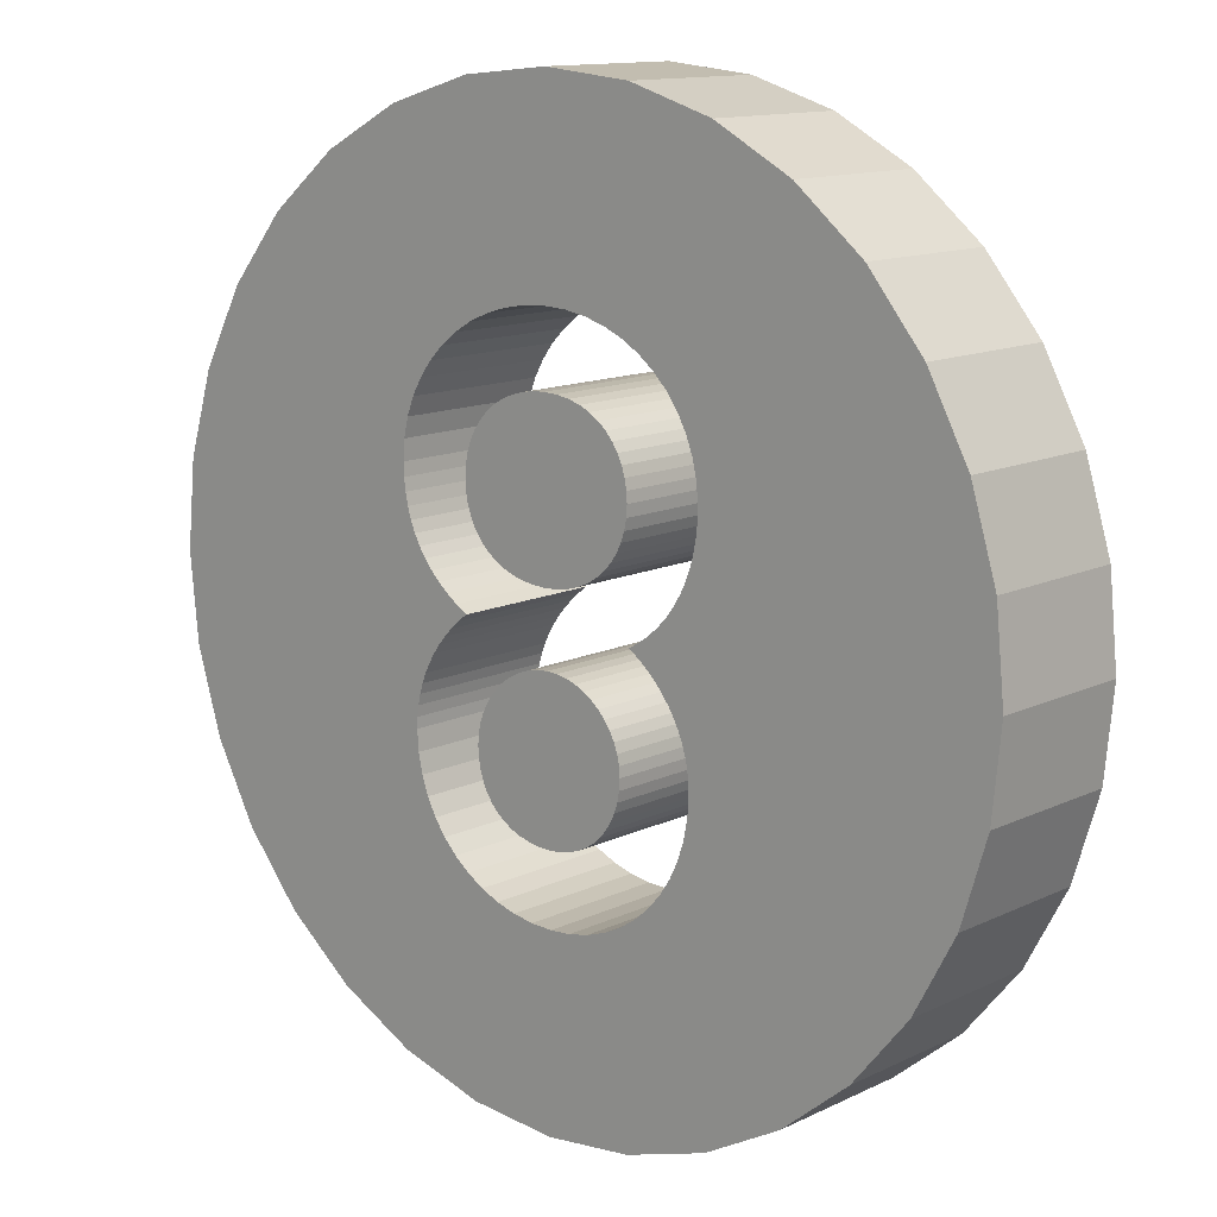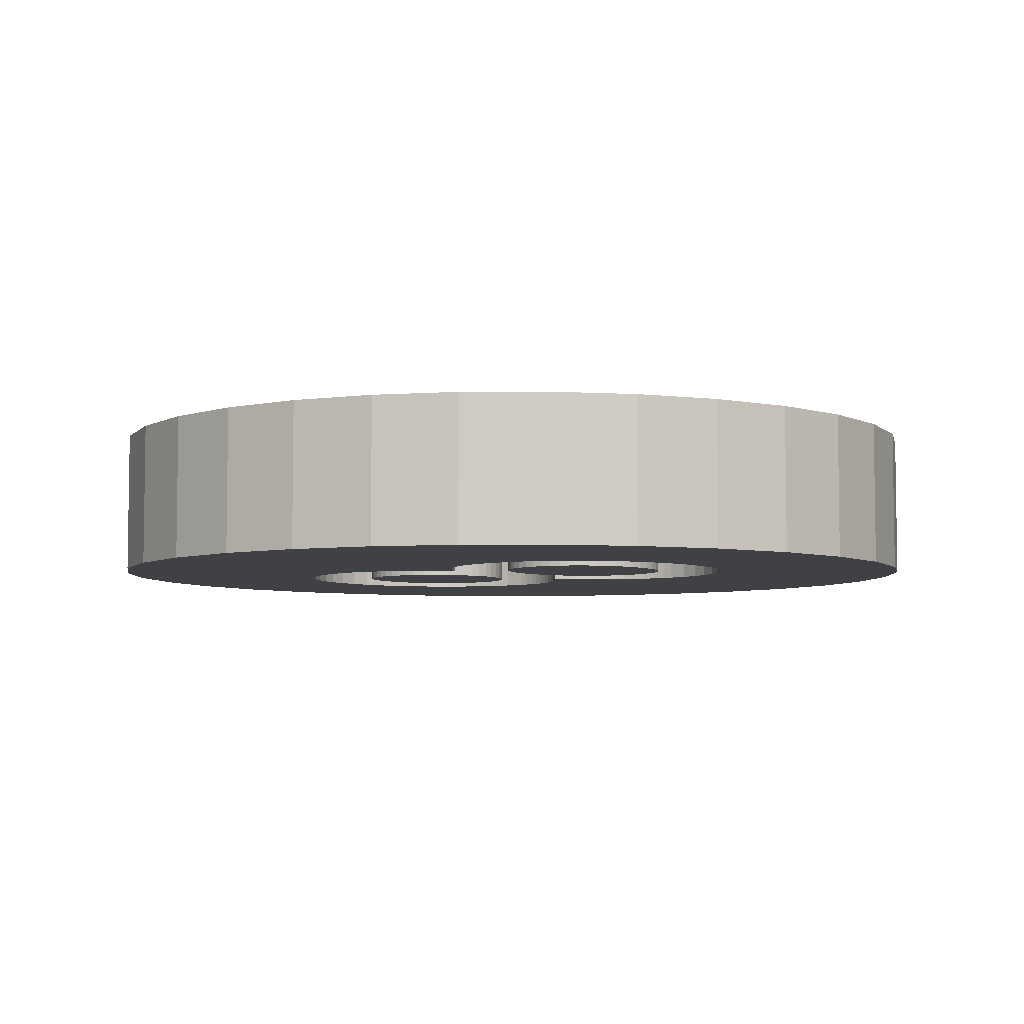
<metadata>
{"format":"obj","ext":"obj","renderer":"f3d","projection":"perspective","resolution":1024,"background":"white","views":[{"elev":12.6,"azim":41.9,"up":"+Z"},{"elev":-5.5,"azim":-49.6,"up":"+Y"}]}
</metadata>
<code>
o Cylinder
v 0 0.2 -0.6
v 0 0.4 -0.6
v 0.1171 0.2 -0.5885
v 0.1171 0.4 -0.5885
v 0.2296 0.2 -0.5543
v 0.2296 0.4 -0.5543
v 0.3333 0.2 -0.4989
v 0.3333 0.4 -0.4989
v 0.4243 0.2 -0.4243
v 0.4243 0.4 -0.4243
v 0.4989 0.2 -0.3333
v 0.4989 0.4 -0.3333
v 0.5543 0.2 -0.2296
v 0.5543 0.4 -0.2296
v 0.5885 0.2 -0.1171
v 0.5885 0.4 -0.1171
v 0.6 0.2 -0
v 0.6 0.4 -0
v 0.5885 0.2 0.1171
v 0.5885 0.4 0.1171
v 0.5543 0.2 0.2296
v 0.5543 0.4 0.2296
v 0.4989 0.2 0.3333
v 0.4989 0.4 0.3333
v 0.4243 0.2 0.4243
v 0.4243 0.4 0.4243
v 0.3333 0.2 0.4989
v 0.3333 0.4 0.4989
v 0.2296 0.2 0.5543
v 0.2296 0.4 0.5543
v 0.1171 0.2 0.5885
v 0.1171 0.4 0.5885
v 0 0.2 0.6
v 0 0.4 0.6
v -0.1171 0.2 0.5885
v -0.1171 0.4 0.5885
v -0.2296 0.2 0.5543
v -0.2296 0.4 0.5543
v -0.3333 0.2 0.4989
v -0.3333 0.4 0.4989
v -0.4243 0.2 0.4243
v -0.4243 0.4 0.4243
v -0.4989 0.2 0.3333
v -0.4989 0.4 0.3333
v -0.5543 0.2 0.2296
v -0.5543 0.4 0.2296
v -0.5885 0.2 0.1171
v -0.5885 0.4 0.1171
v -0.6 0.2 -0
v -0.6 0.4 -0
v -0.5885 0.2 -0.1171
v -0.5885 0.4 -0.1171
v -0.5543 0.2 -0.2296
v -0.5543 0.4 -0.2296
v -0.4989 0.2 -0.3333
v -0.4989 0.4 -0.3333
v -0.4243 0.2 -0.4243
v -0.4243 0.4 -0.4243
v -0.3333 0.2 -0.4989
v -0.3333 0.4 -0.4989
v -0.2296 0.2 -0.5543
v -0.2296 0.4 -0.5543
v -0.1171 0.2 -0.5885
v -0.1171 0.4 -0.5885
v -0.222 0.4 0.1539
v -0.2213 0.4 0.1363
v -0.22 0.4 0.1807
v -0.2193 0.4 0.1195
v -0.216 0.4 0.1034
v -0.2051 0.4 0.2302
v -0.2143 0.4 0.2062
v -0.2113 0.4 0.08812
v -0.2053 0.4 0.07355
v -0.2054 0.4 -0.1417
v -0.206 0.4 -0.1561
v -0.2042 0.4 -0.1834
v -0.179 0.4 0.03409
v -0.1772 0.4 -0.06247
v -0.1891 0.4 0.04654
v -0.1846 0.4 -0.07469
v -0.1979 0.4 0.05969
v -0.191 0.4 -0.08734
v -0.1925 0.4 0.2527
v -0.1963 0.4 -0.1004
v -0.2005 0.4 -0.1138
v -0.2035 0.4 -0.1276
v -0.1988 0.4 -0.2095
v -0.1901 0.4 -0.2339
v -0.1783 0.4 -0.2567
v -0.1592 0.4 -0.03948
v -0.1676 0.4 0.02231
v -0.1687 0.4 -0.05073
v -0.1487 0.4 -0.02877
v -0.1548 0.4 0.01121
v -0.1406 0.4 0.000754
v -0.1373 0.4 -0.01862
v -0.124 0.4 0.1469
v -0.1201 0.4 0.1167
v -0.123 0.4 0.1623
v -0.123 0.4 0.1314
v -0.1151 0.4 0.1904
v -0.108 0.4 -0.1581
v -0.12 0.4 0.1768
v -0.1153 0.4 0.1031
v -0.125 0.4 -0.009061
v -0.1375 0.4 0.3081
v -0.1585 0.4 0.2918
v -0.1769 0.4 0.2733
v -0.1084 0.4 0.2029
v -0.1088 0.4 0.0905
v -0.107 0.4 -0.1443
v -0.1071 0.4 -0.1729
v -0.1635 0.4 -0.2774
v -0.1461 0.4 -0.2961
v -0.1262 0.4 -0.3124
v -0.1041 0.4 -0.1309
v -0.1044 0.4 -0.1867
v -0.09075 0.4 0.06894
v -0.09315 0.4 -0.1062
v -0.09418 0.4 -0.2114
v -0.1001 0.4 0.2144
v -0.1006 0.4 0.07909
v -0.09943 0.4 -0.1182
v -0.1001 0.4 -0.1996
v -0.07625 0.4 -0.08506
v -0.07787 0.4 -0.2314
v -0.04219 0.4 -0.06244
v -0.05228 0.4 0.04681
v -0.05452 0.4 -0.06858
v -0.05615 0.4 -0.2464
v -0.06652 0.4 0.05272
v -0.06592 0.4 -0.07617
v -0.06765 0.4 -0.2396
v -0.04345 0.4 -0.2519
v -0.07986 0.4 -0.3372
v -0.07936 0.4 0.06012
v -0.08537 0.4 -0.09512
v -0.08674 0.4 -0.222
v -0.1041 0.4 -0.3261
v -0.01529 0.4 -0.05504
v -0.01994 0.4 0.03984
v -0.02906 0.4 -0.05788
v -0.03673 0.4 0.04249
v -0.02964 0.4 -0.2558
v 0.001003 0.4 -0.2591
v 0.01588 0.4 -0.2582
v 0.003003 0.4 -0.3521
v -0.000998 0.4 -0.05406
v 0.0135 0.4 -0.05502
v -0.0148 0.4 -0.2582
v -0.02611 0.4 -0.3503
v 0.06645 0.4 -0.2382
v 0.05534 0.4 -0.2455
v 0.04314 0.4 -0.2513
v 0.02996 0.4 -0.2555
v 0.05782 0.4 -0.3452
v 0.08504 0.4 -0.2199
v 0.1275 0.4 -0.3119
v 0.1062 0.4 -0.3258
v 0.07638 0.4 -0.2297
v 0.08292 0.4 -0.337
v 0.03112 0.4 -0.3503
v -0.0538 0.4 -0.3453
v -0.1141 0.4 0.3219
v -0.07891 0.4 0.2335
v -0.08868 0.4 0.333
v -0.09025 0.4 0.2246
v -0.05228 0.4 0.2469
v -0.02106 0.4 0.254
v -0.03238 0.4 0.3462
v -0.03719 0.4 0.2513
v -0.06135 0.4 0.3411
v -0.06622 0.4 0.2409
v -0.001997 0.4 0.03894
v 0.01496 0.4 0.2539
v 0.01482 0.4 0.03988
v -0.003997 0.4 0.2549
v -0.001997 0.4 0.3479
v 0.0307 0.4 0.04263
v 0.02741 0.4 -0.0578
v 0.04061 0.4 -0.06226
v 0.04555 0.4 0.04709
v 0.03232 0.4 0.2509
v 0.02788 0.4 0.3462
v 0.06223 0.4 0.2396
v 0.05926 0.4 0.05316
v 0.05297 0.4 -0.06828
v 0.07463 0.4 -0.08444
v 0.08288 0.4 0.06969
v 0.07474 0.4 0.2316
v 0.07174 0.4 0.06073
v 0.06435 0.4 -0.07572
v 0.09137 0.4 -0.1052
v 0.09234 0.4 -0.209
v 0.1022 0.4 -0.1294
v 0.1025 0.4 -0.1842
v 0.09487 0.4 0.2118
v 0.1007 0.4 0.09138
v 0.09758 0.4 -0.1169
v 0.09817 0.4 -0.197
v 0.08563 0.4 0.2223
v 0.09258 0.4 0.07994
v 0.08368 0.4 -0.0943
v 0.08322 0.4 0.3331
v 0.05636 0.4 0.3412
v 0.04808 0.4 0.2461
v 0.106 0.4 -0.1561
v 0.1121 0.4 0.1174
v 0.1084 0.4 0.1879
v 0.116 0.4 0.1469
v 0.1152 0.4 0.161
v 0.119 0.4 -0.009061
v 0.1126 0.4 0.1747
v 0.115 0.4 0.1318
v 0.1329 0.4 -0.01892
v 0.1341 0.4 -0.000219
v 0.1479 0.4 0.009754
v 0.1454 0.4 -0.02945
v 0.1604 0.4 0.02078
v 0.1568 0.4 -0.04058
v 0.1668 0.4 -0.05221
v 0.1716 0.4 0.03279
v 0.1815 0.4 0.0457
v 0.1833 0.4 -0.07669
v 0.1756 0.4 -0.06427
v 0.1897 0.4 -0.08937
v 0.1901 0.4 0.05944
v 0.1974 0.4 0.07393
v 0.1949 0.4 -0.1022
v 0.214 0.4 0.1549
v 0.2133 0.4 0.1378
v 0.2065 0.4 0.2071
v 0.2121 0.4 0.1816
v 0.2113 0.4 0.1211
v 0.208 0.4 0.1048
v 0.2034 0.4 0.08909
v 0.2017 0.4 -0.1283
v 0.2034 0.4 -0.1412
v 0.204 0.4 -0.1541
v 0.2022 0.4 -0.1817
v 0.1851 0.4 0.2534
v 0.1974 0.4 0.2311
v 0.1989 0.4 -0.1152
v 0.1971 0.4 -0.208
v 0.1888 0.4 -0.2327
v 0.1774 0.4 -0.2556
v 0.1082 0.4 0.3221
v 0.1311 0.4 0.3085
v 0.1518 0.4 0.2923
v 0.1698 0.4 0.2739
v 0.1073 0.4 0.1039
v 0.1633 0.4 -0.2766
v 0.1466 0.4 -0.2954
v 0.1024 0.4 0.2003
v 0.105 0.4 -0.1425
v 0.1051 0.4 -0.1705
v -0.04345 0.2 -0.2519
v -0.0538 0.2 -0.3453
v -0.02964 0.2 -0.2558
v -0.0148 0.2 -0.2582
v -0.02611 0.2 -0.3503
v 0.001003 0.2 -0.2591
v 0.0135 0.2 -0.05502
v 0.01482 0.2 0.03988
v -0.000998 0.2 -0.05406
v 0.003003 0.2 -0.3521
v 0.0307 0.2 0.04263
v 0.02741 0.2 -0.0578
v 0.02996 0.2 -0.2555
v 0.03112 0.2 -0.3503
v 0.05534 0.2 -0.2455
v 0.04555 0.2 0.04709
v 0.04061 0.2 -0.06226
v 0.04314 0.2 -0.2513
v 0.05782 0.2 -0.3452
v 0.01588 0.2 -0.2582
v 0.07174 0.2 0.06073
v 0.06435 0.2 -0.07572
v 0.07474 0.2 0.2316
v 0.08288 0.2 0.06969
v 0.07463 0.2 -0.08444
v 0.07638 0.2 -0.2297
v 0.09137 0.2 -0.1052
v 0.09234 0.2 -0.209
v 0.1022 0.2 -0.1294
v 0.1025 0.2 -0.1842
v 0.09487 0.2 0.2118
v 0.1007 0.2 0.09138
v 0.09758 0.2 -0.1169
v 0.09817 0.2 -0.197
v 0.08563 0.2 0.2223
v 0.09258 0.2 0.07994
v 0.08368 0.2 -0.0943
v 0.08504 0.2 -0.2199
v 0.08322 0.2 0.3331
v 0.06223 0.2 0.2396
v 0.05926 0.2 0.05316
v 0.05297 0.2 -0.06828
v 0.06645 0.2 -0.2382
v 0.08292 0.2 -0.337
v 0.106 0.2 -0.1561
v 0.1084 0.2 0.1879
v 0.116 0.2 0.1469
v 0.1152 0.2 0.161
v 0.115 0.2 0.1318
v 0.1082 0.2 0.3221
v 0.1126 0.2 0.1747
v 0.1121 0.2 0.1174
v 0.1341 0.2 -0.000219
v 0.1329 0.2 -0.01892
v 0.1454 0.2 -0.02945
v 0.1668 0.2 -0.05221
v 0.1604 0.2 0.02078
v 0.1568 0.2 -0.04058
v 0.1479 0.2 0.009754
v 0.1698 0.2 0.2739
v 0.1518 0.2 0.2923
v 0.1311 0.2 0.3085
v 0.119 0.2 -0.009061
v 0.1756 0.2 -0.06427
v 0.1716 0.2 0.03279
v 0.1815 0.2 0.0457
v 0.1833 0.2 -0.07669
v 0.1897 0.2 -0.08937
v 0.1901 0.2 0.05944
v 0.1974 0.2 0.07393
v 0.1949 0.2 -0.1022
v 0.214 0.2 0.1549
v 0.2133 0.2 0.1378
v 0.2121 0.2 0.1816
v 0.2065 0.2 0.2071
v 0.2113 0.2 0.1211
v 0.208 0.2 0.1048
v 0.2034 0.2 0.08909
v 0.1989 0.2 -0.1152
v 0.2017 0.2 -0.1283
v 0.2034 0.2 -0.1412
v 0.204 0.2 -0.1541
v 0.2022 0.2 -0.1817
v 0.1974 0.2 0.2311
v 0.1971 0.2 -0.208
v 0.1888 0.2 -0.2327
v 0.1774 0.2 -0.2556
v 0.1851 0.2 0.2534
v 0.1073 0.2 0.1039
v 0.1051 0.2 -0.1705
v 0.1633 0.2 -0.2766
v 0.1466 0.2 -0.2954
v 0.1275 0.2 -0.3119
v 0.1024 0.2 0.2003
v 0.105 0.2 -0.1425
v 0.1062 0.2 -0.3258
v -0.222 0.2 0.1539
v -0.22 0.2 0.1807
v -0.2213 0.2 0.1363
v -0.2143 0.2 0.2062
v -0.2193 0.2 0.1195
v -0.216 0.2 0.1034
v -0.2051 0.2 0.2302
v -0.2113 0.2 0.08812
v -0.2053 0.2 0.07355
v -0.2035 0.2 -0.1276
v -0.2054 0.2 -0.1417
v -0.206 0.2 -0.1561
v -0.2042 0.2 -0.1834
v -0.179 0.2 0.03409
v -0.1772 0.2 -0.06247
v -0.1891 0.2 0.04654
v -0.1846 0.2 -0.07469
v -0.1979 0.2 0.05969
v -0.191 0.2 -0.08734
v -0.1925 0.2 0.2527
v -0.1963 0.2 -0.1004
v -0.2005 0.2 -0.1138
v -0.1988 0.2 -0.2095
v -0.1901 0.2 -0.2339
v -0.1592 0.2 -0.03948
v -0.1676 0.2 0.02231
v -0.1687 0.2 -0.05073
v -0.1487 0.2 -0.02877
v -0.1548 0.2 0.01121
v -0.1373 0.2 -0.01862
v -0.1406 0.2 0.000754
v -0.123 0.2 0.1623
v -0.124 0.2 0.1469
v -0.123 0.2 0.1314
v -0.1151 0.2 0.1904
v -0.1153 0.2 0.1031
v -0.12 0.2 0.1768
v -0.1201 0.2 0.1167
v -0.1262 0.2 -0.3124
v -0.125 0.2 -0.009061
v -0.1461 0.2 -0.2961
v -0.1635 0.2 -0.2774
v -0.1375 0.2 0.3081
v -0.1585 0.2 0.2918
v -0.1769 0.2 0.2733
v -0.1084 0.2 0.2029
v -0.1088 0.2 0.0905
v -0.108 0.2 -0.1581
v -0.1783 0.2 -0.2567
v -0.1044 0.2 -0.1867
v -0.107 0.2 -0.1443
v -0.1071 0.2 -0.1729
v -0.09418 0.2 -0.2114
v -0.1001 0.2 0.2144
v -0.09943 0.2 -0.1182
v -0.1006 0.2 0.07909
v -0.1041 0.2 -0.1309
v -0.1001 0.2 -0.1996
v -0.07625 0.2 -0.08506
v -0.07891 0.2 0.2335
v -0.07936 0.2 0.06012
v -0.08537 0.2 -0.09512
v -0.07787 0.2 -0.2314
v -0.09025 0.2 0.2246
v -0.09075 0.2 0.06894
v -0.09315 0.2 -0.1062
v -0.08674 0.2 -0.222
v -0.05615 0.2 -0.2464
v -0.03673 0.2 0.04249
v -0.02906 0.2 -0.05788
v -0.03719 0.2 0.2513
v -0.04219 0.2 -0.06244
v -0.03238 0.2 0.3462
v -0.06135 0.2 0.3411
v -0.05228 0.2 0.2469
v -0.05228 0.2 0.04681
v -0.05452 0.2 -0.06858
v -0.01529 0.2 -0.05504
v -0.01994 0.2 0.03984
v -0.003997 0.2 0.2549
v -0.001997 0.2 0.3479
v -0.001997 0.2 0.03894
v 0.01496 0.2 0.2539
v 0.02788 0.2 0.3462
v 0.04808 0.2 0.2461
v 0.05636 0.2 0.3412
v 0.03232 0.2 0.2509
v -0.02106 0.2 0.254
v -0.08868 0.2 0.333
v -0.06622 0.2 0.2409
v -0.06652 0.2 0.05272
v -0.06592 0.2 -0.07617
v -0.06765 0.2 -0.2396
v -0.1041 0.2 -0.3261
v -0.07986 0.2 -0.3372
v -0.1141 0.2 0.3219
v -0.1972 0.4 -0.1032
f 1 2 4 3
f 3 4 6 5
f 5 6 8 7
f 7 8 10 9
f 9 10 12 11
f 11 12 14 13
f 13 14 16 15
f 15 16 18 17
f 17 18 20 19
f 19 20 22 21
f 21 22 24 23
f 23 24 26 25
f 25 26 28 27
f 27 28 30 29
f 29 30 32 31
f 31 32 34 33
f 33 34 36 35
f 35 36 38 37
f 37 38 40 39
f 39 40 42 41
f 41 42 44 43
f 43 44 46 45
f 45 46 48 47
f 47 48 50 49
f 49 50 52 51
f 51 52 54 53
f 53 54 56 55
f 55 56 58 57
f 57 58 60 59
f 59 60 62 61
f 105 96 95
f 212 216 215
f 209 213 211 210 214 208 251 198 202 189 191 186 182 179 176 174 141 143 128 131 136 118 122 110 104 98 100 97 99 103 101 109 121 167 165 173 168 171 169 177 175 183 206 185 190 201 197 254
f 194 157 160 152 153 154 155 146 145 150 144 134 130 133 126 138 120 124 117 112 102 111 116 123 119 137 125 132 129 127 142 140 148 149 180 181 187 192 188 203 193 199 195 255 207 256 196 200
f 61 62 64 63
f 63 64 2 1
f 319 310 309
f 381 378 380
f 445 420 257 259 260 262 276 269 274 271 299 282 294 284 290 286 346 301 351 285 289 283 293 281 278 298 273 268 263 265 430 422 424 429 444 411 414 418 407 409 403 400 404 402 410 405 419 415
f 287 291 279 296 437 439 435 432 440 423 427 442 412 416 406 398 387 389 384 385 386 390 388 399 408 417 413 443 428 421 431 434 264 267 272 297 277 280 292 288 345 308 305 303 304 307 302 350
f 300 161 156 275
f 447 135 139 446
f 352 159 161 300
f 446 139 115 391
f 349 158 159 352
f 391 115 114 393
f 348 253 158 349
f 393 114 113 394
f 252 253 348 347
f 394 113 89 401
f 246 252 347 343
f 150 145 262 260
f 145 146 276 262
f 144 150 260 259
f 146 155 269 276
f 401 89 88 376
f 134 144 259 257
f 245 246 343 342
f 155 154 274 269
f 130 134 257 420
f 154 153 271 274
f 133 130 420 445
f 153 152 299 271
f 126 133 445 415
f 152 160 282 299
f 376 88 87 375
f 244 245 342 341
f 138 126 415 419
f 282 160 157 294
f 120 138 419 405
f 294 157 194 284
f 124 120 405 410
f 375 87 76 365
f 284 194 200 290
f 240 244 341 339
f 117 124 410 402
f 290 200 196 286
f 112 117 402 404
f 286 196 256 346
f 365 76 75 364
f 239 240 339 338
f 102 112 404 400
f 346 256 207 301
f 111 102 400 403
f 364 75 74 363
f 301 207 255 351
f 238 239 338 337
f 116 111 403 409
f 351 255 195 285
f 363 74 86 362
f 237 238 337 336
f 123 116 409 407
f 285 195 199 289
f 243 237 336 335
f 362 86 85 374
f 119 123 407 418
f 289 199 193 283
f 229 243 335 327
f 374 85 449 84 373
f 137 119 418 414
f 283 193 203 293
f 226 229 327 324
f 373 84 82 371
f 125 137 414 411
f 293 203 188 281
f 224 226 324 323
f 371 82 80 369
f 444 132 125 411
f 281 188 192 278
f 225 224 323 320
f 429 129 132 444
f 278 192 187 298
f 369 80 78 367
f 424 127 129 429
f 298 187 181 273
f 221 225 320 312
f 367 78 92 379
f 422 142 127 424
f 273 181 180 268
f 430 140 142 422
f 268 180 149 263
f 265 148 140 430
f 263 149 148 265
f 220 221 312 314
f 379 92 90 377
f 218 220 314 311
f 377 90 93 380
f 215 218 311 310
f 93 96 382 380
f 212 215 310 319
f 96 105 392 382
f 392 105 95 383
f 309 216 212 319
f 315 217 216 309
f 383 95 94 381
f 313 219 217 315
f 381 94 91 378
f 222 219 313 321
f 378 91 77 366
f 223 222 321 322
f 366 77 79 368
f 141 174 434 431
f 174 176 264 434
f 143 141 431 421
f 176 179 267 264
f 128 143 421 428
f 179 182 272 267
f 227 223 322 325
f 368 79 81 370
f 131 128 428 443
f 182 186 297 272
f 136 131 443 413
f 186 191 277 297
f 228 227 325 326
f 370 81 73 361
f 118 136 413 417
f 191 189 280 277
f 122 118 417 408
f 280 189 202 292
f 361 73 72 360
f 236 228 326 334
f 110 122 408 399
f 292 202 198 288
f 360 72 69 358
f 235 236 334 333
f 104 110 399 388
f 288 198 251 345
f 98 104 388 390
f 358 69 68 357
f 345 251 208 308
f 234 235 333 332
f 100 98 390 386
f 308 208 214 305
f 357 68 66 355
f 231 234 332 329
f 97 100 386 385
f 305 214 210 303
f 355 66 65 353
f 230 231 329 328
f 99 97 385 384
f 303 210 211 304
f 353 65 67 354
f 233 230 328 330
f 304 211 213 307
f 103 99 384 389
f 307 213 209 302
f 101 103 389 387
f 354 67 71 356
f 232 233 330 331
f 302 209 254 350
f 109 101 387 398
f 350 254 197 287
f 121 109 398 406
f 356 71 70 359
f 242 232 331 340
f 287 197 201 291
f 167 121 406 416
f 291 201 190 279
f 412 165 167 416
f 359 70 83 372
f 241 242 340 344
f 279 190 185 296
f 442 173 165 412
f 296 185 206 437
f 427 168 173 442
f 437 206 183 439
f 423 171 168 427
f 439 183 175 435
f 440 169 171 423
f 372 83 108 397
f 250 241 344 316
f 435 175 177 432
f 432 177 169 440
f 397 108 107 396
f 249 250 316 317
f 107 106 395 396
f 248 249 317 318
f 106 164 448 395
f 247 248 318 306
f 164 166 441 448
f 204 247 306 295
f 166 172 426 441
f 205 204 295 438
f 172 170 425 426
f 184 205 438 436
f 170 178 433 425
f 178 184 436 433
f 266 147 151 261
f 270 162 147 266
f 261 151 163 258
f 275 156 162 270
f 258 163 135 447
f 95 96 93
f 93 90 94
f 90 92 91
f 92 78 50 48 77 91
f 91 94 90
f 94 95 93
f 50 78 80
f 80 82 52
f 52 82 84
f 449 85 52
f 85 86 52
f 86 74 52
f 74 75 54
f 75 76 56
f 56 76 87
f 87 88 58
f 58 88 89
f 89 113 58
f 113 114 58
f 114 115 60
f 115 139 62
f 139 135 64
f 135 163 2
f 2 163 151
f 151 147 2
f 147 162 4
f 4 162 156
f 156 161 4
f 161 159 6 4
f 4 2 147
f 2 64 135
f 64 62 139
f 62 60 115
f 60 58 114
f 58 56 87
f 56 54 75
f 54 52 74
f 52 50 80
f 77 48 79
f 79 48 81
f 81 48 73
f 73 48 72
f 72 48 46 69
f 69 46 68
f 68 46 66
f 66 46 65
f 65 46 67
f 67 46 44 71
f 71 44 70
f 70 44 83
f 83 44 42 108
f 108 42 40
f 40 38 164
f 164 106 40
f 106 107 40
f 107 108 40
f 28 250 30
f 30 250 249
f 249 248 30
f 248 247 30
f 247 204 32
f 32 204 205
f 205 184 32
f 184 178 34
f 34 178 170
f 170 172 34
f 172 166 36
f 166 164 38 36
f 36 34 172
f 34 32 184
f 32 30 247
f 18 227 228
f 228 236 18
f 236 235 20
f 20 235 234
f 234 231 20
f 231 230 20
f 230 233 20
f 233 232 22
f 232 242 24
f 242 241 26
f 241 250 28 26
f 26 24 242
f 24 22 232
f 22 20 233
f 20 18 236
f 215 216 218
f 218 216 217
f 217 219 220
f 220 219 221
f 221 219 222
f 222 223 225
f 225 223 224
f 224 223 227
f 227 18 224
f 225 221 222
f 220 218 217
f 224 18 226
f 226 18 16
f 16 14 239
f 239 14 240
f 240 14 12
f 12 10 244
f 244 10 245
f 245 10 246
f 246 10 252
f 252 10 8 253
f 244 240 12
f 239 238 16
f 238 237 16
f 237 243 16
f 243 229 16
f 229 226 16
f 253 8 158
f 158 8 6
f 6 159 158
f 84 449 52
f 380 382 381
f 382 392 383
f 383 381 382
f 380 378 377
f 377 366 379
f 379 368 367
f 367 370 369
f 369 370 371
f 371 370 373
f 373 361 374
f 374 49 362
f 360 374 361
f 361 373 370
f 370 367 368
f 368 379 366
f 366 377 378
f 309 310 315
f 315 311 313
f 313 314 321
f 321 312 322
f 322 320 325
f 325 323 326
f 326 19 334
f 324 326 323
f 323 325 320
f 320 322 312
f 312 321 314
f 314 313 311
f 311 315 310
f 17 324 15
f 15 324 327
f 327 335 15
f 335 336 15
f 336 337 15
f 337 338 15
f 338 339 13
f 13 339 341 11
f 11 341 342
f 342 343 9
f 9 343 7
f 7 343 347
f 347 348 5
f 5 275 3
f 3 275 270
f 270 266 1
f 1 258 63
f 258 1 261
f 261 1 266
f 1 3 270
f 275 5 300
f 300 5 352
f 352 5 349
f 349 5 348
f 5 7 347
f 9 11 342
f 13 15 338
f 362 49 51
f 51 53 365
f 53 55 375
f 55 57 394
f 57 59 393
f 59 61 391
f 61 63 258
f 258 447 61
f 447 446 61
f 446 391 61
f 391 393 59
f 393 394 57
f 394 401 55
f 401 376 55
f 376 375 55
f 375 365 53
f 365 364 51
f 364 363 51
f 363 362 51
f 49 374 360
f 360 358 47 49
f 47 358 357 45
f 45 357 355
f 355 353 43
f 43 356 41
f 41 356 359
f 359 372 41
f 372 397 41
f 397 396 39
f 39 396 37
f 37 396 395
f 395 448 37
f 448 441 37
f 441 426 35
f 35 438 31 33
f 438 35 436
f 436 35 433
f 433 35 425
f 425 35 426
f 35 37 441
f 39 41 397
f 356 43 354
f 354 43 353
f 43 45 355
f 334 19 333
f 333 19 332
f 332 19 329
f 329 19 328
f 328 19 330
f 330 19 21
f 21 23 331
f 23 25 340
f 25 27 344
f 27 29 316
f 29 31 438
f 438 295 29
f 295 306 29
f 306 318 29
f 318 317 29
f 317 316 29
f 316 344 27
f 344 340 25
f 340 331 23
f 331 330 21
f 19 326 324 17

</code>
